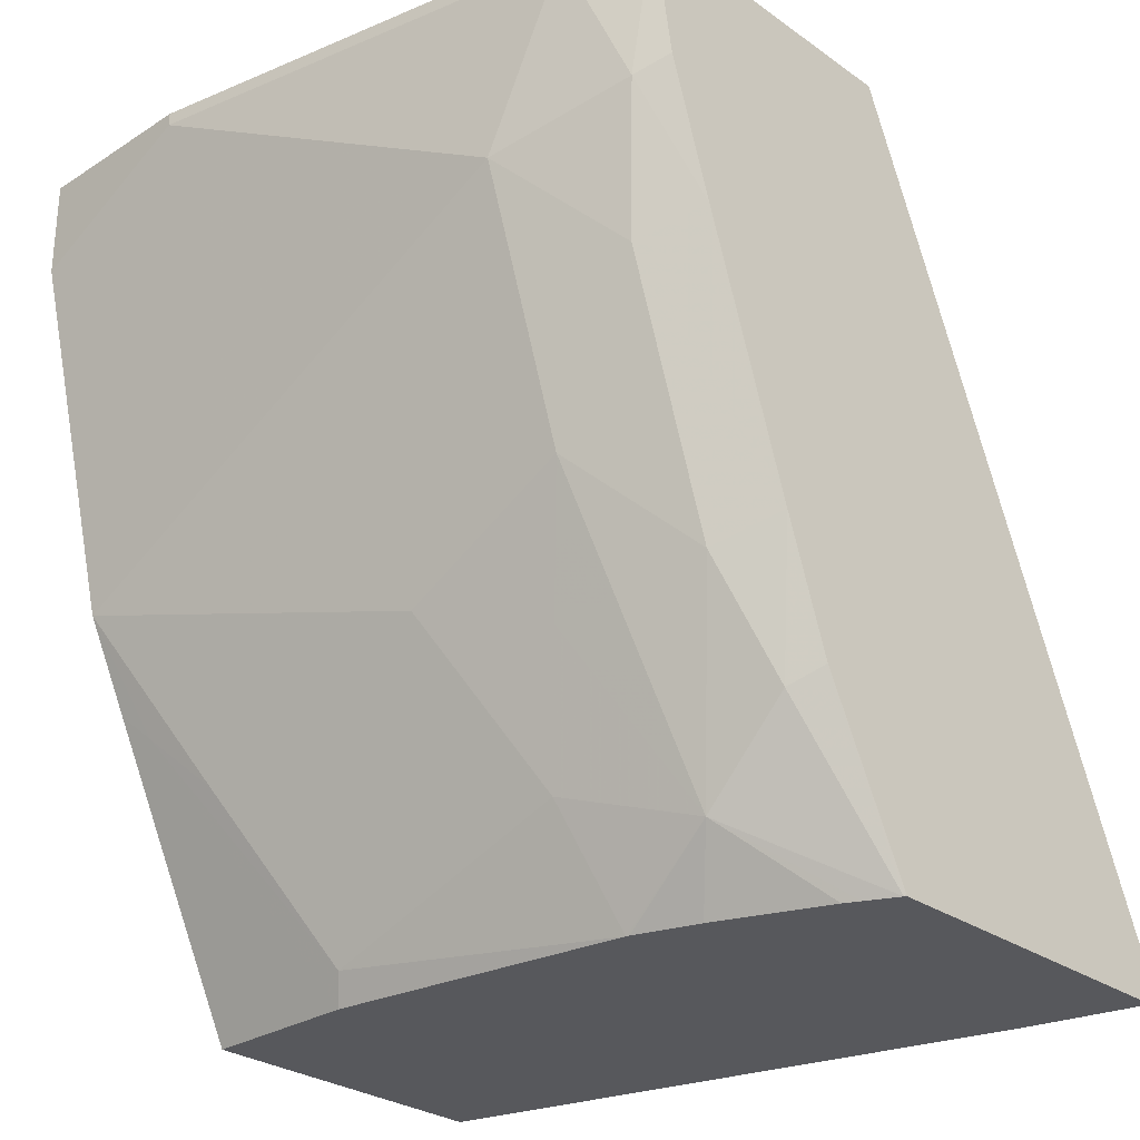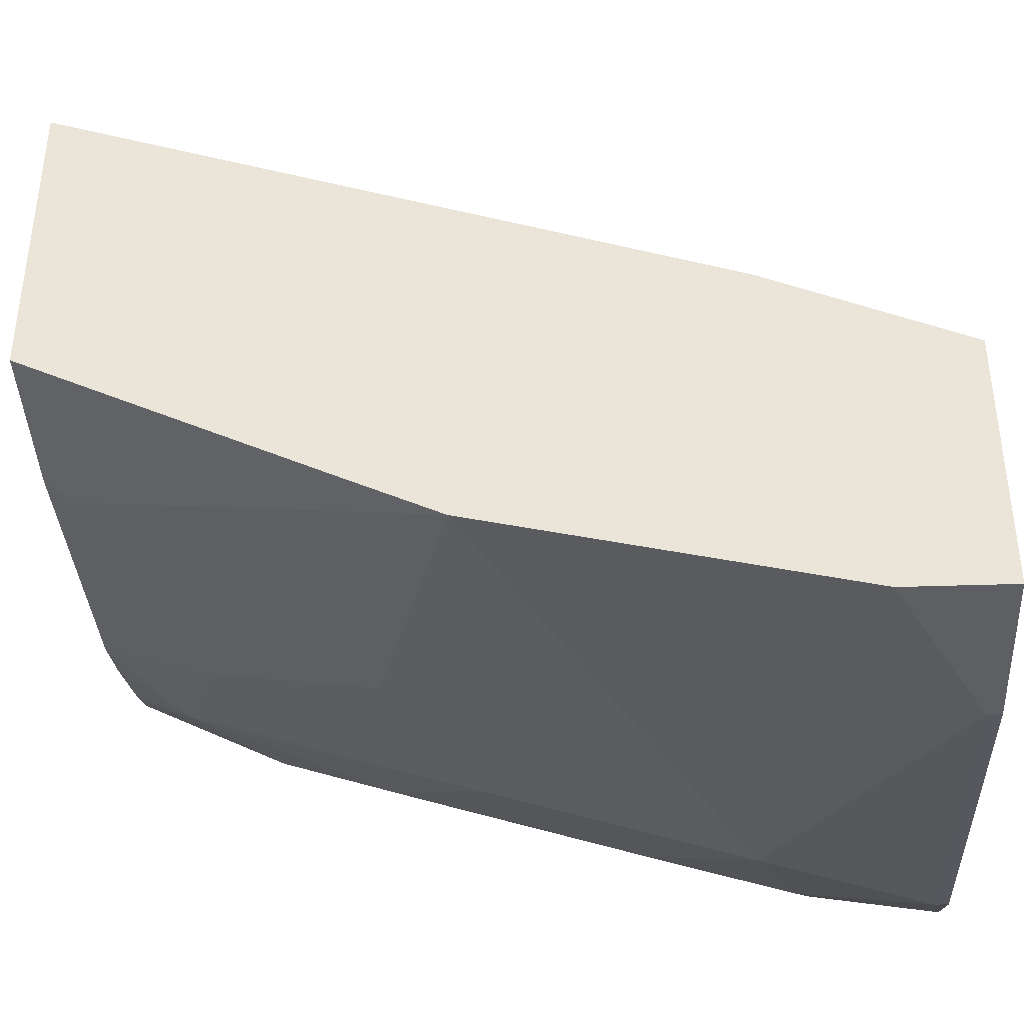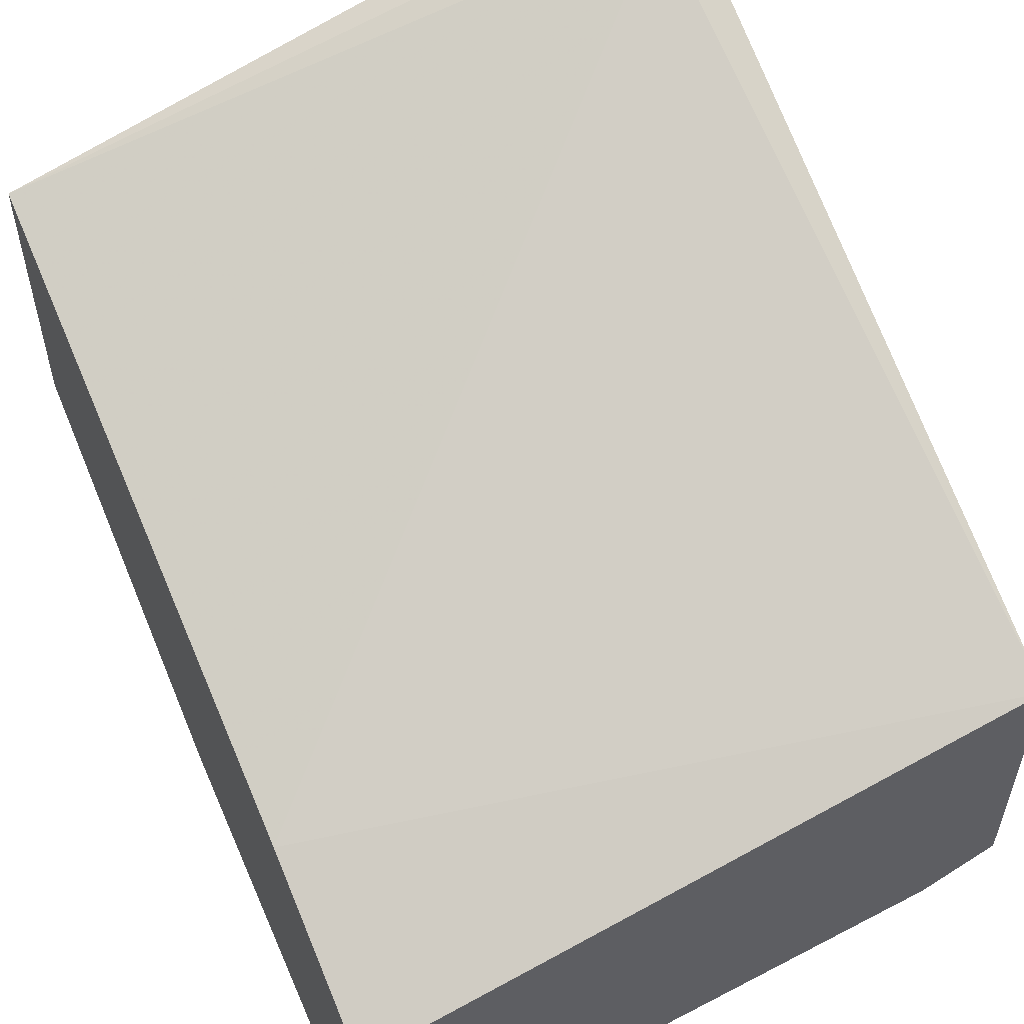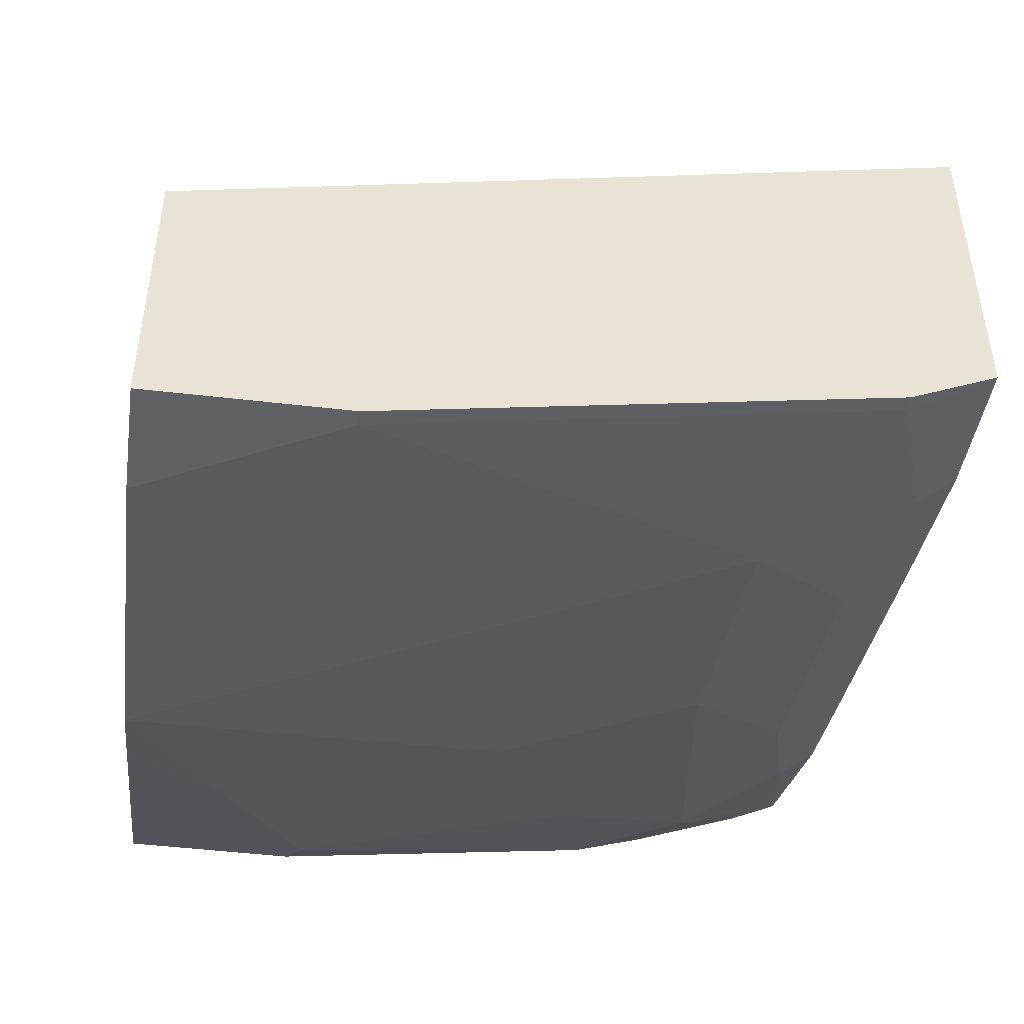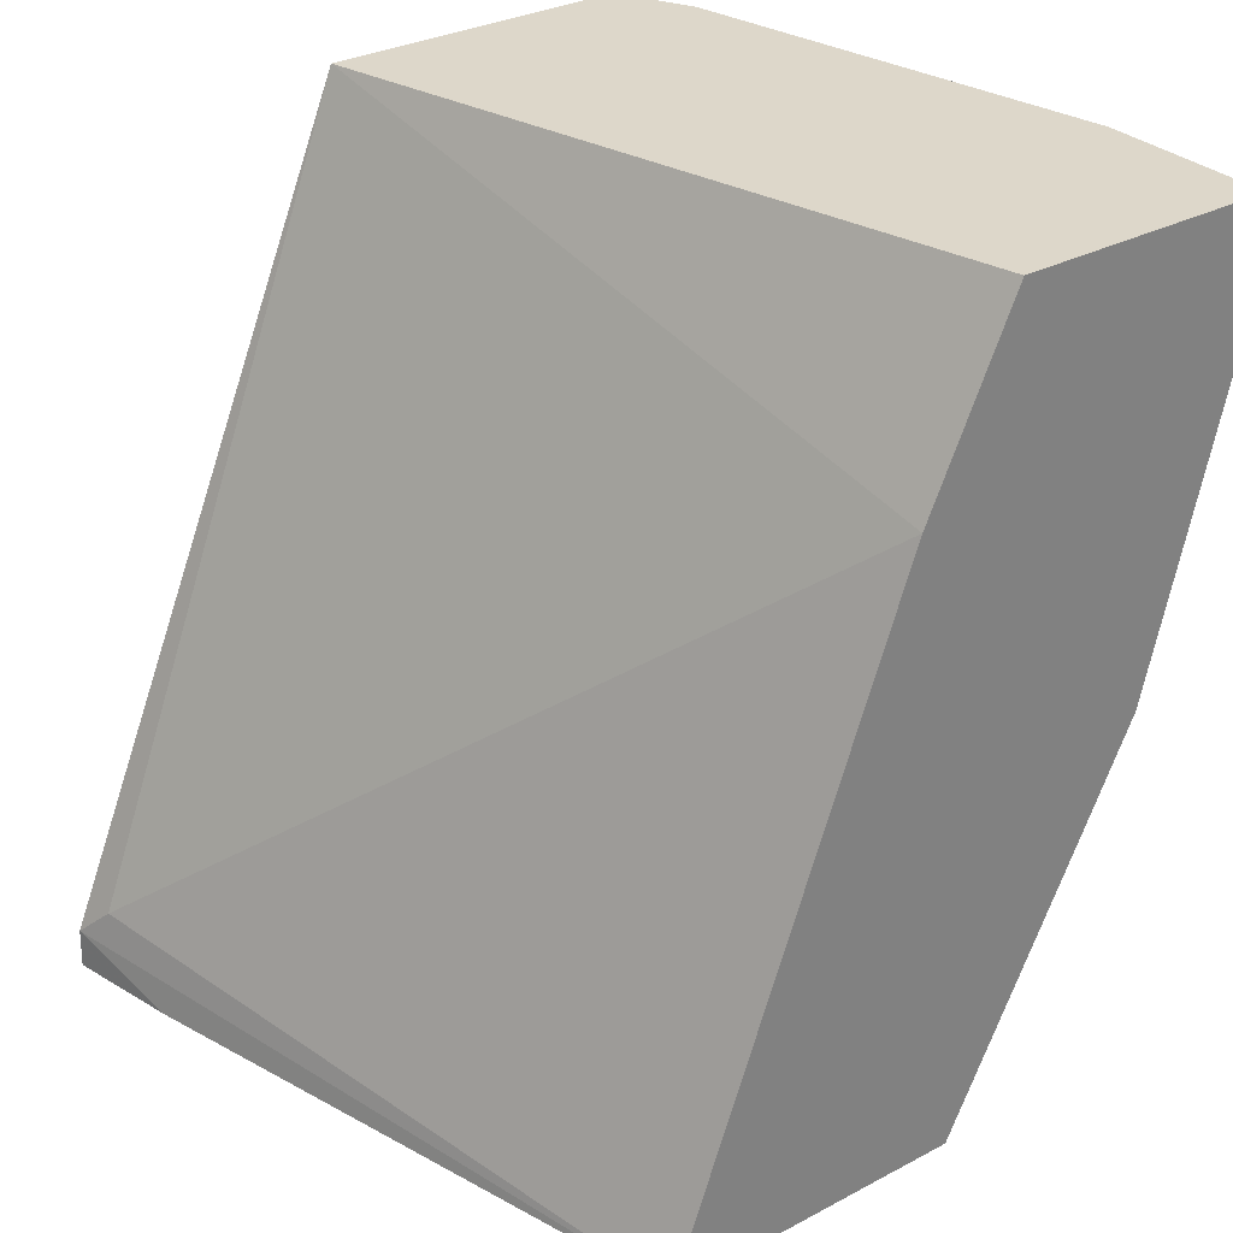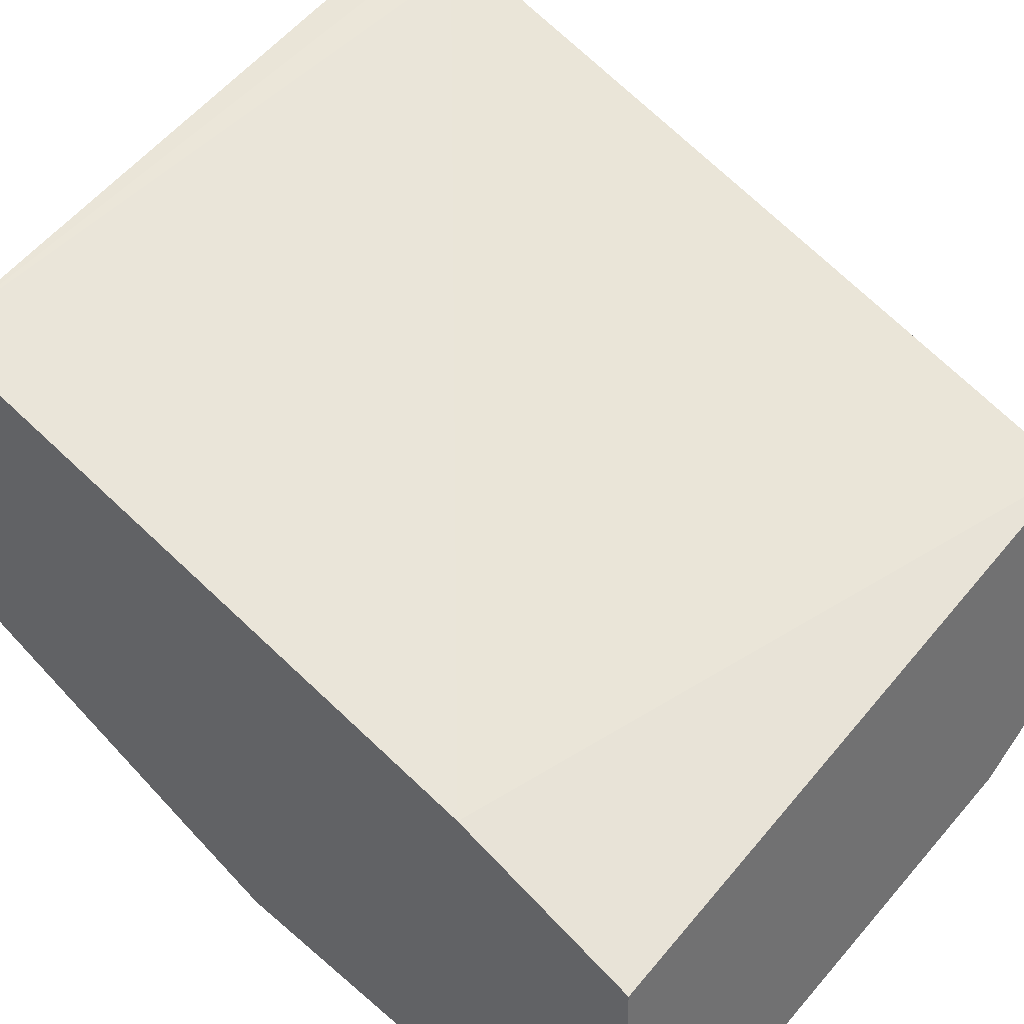
<metadata>
{"format":"obj","ext":"obj","renderer":"f3d","projection":"perspective","resolution":1024,"background":"white","views":[{"elev":-28.7,"azim":-136.4,"up":"+Y"},{"elev":-40.3,"azim":92.7,"up":"+Z"},{"elev":55.9,"azim":155.3,"up":"+Z"},{"elev":-48.9,"azim":172.6,"up":"+Z"},{"elev":30.9,"azim":52.9,"up":"+Y"},{"elev":36.1,"azim":129.9,"up":"+Z"}]}
</metadata>
<code>
v -0.2877 -0.2312 -0.5227
v -0.2877 -0.2145 -0.5232
v -0.2877 -0.2312 -0.6689
v -0.2407 -0.2312 -0.5331
v -0.0008291 -0.2312 -0.5971
v -0.2741 -0.201 -0.53
v -0.2877 0.1153 -0.6602
v -0.2868 -0.2312 -0.6698
v -0.2877 -0.2308 -0.6694
v -0.0008291 -0.2312 -0.725
v -0.0008291 0.03653 -0.6944
v -0.0008291 0.1153 -0.731
v -0.2877 0.1153 -0.7881
v -0.2877 -0.1577 -0.7059
v -0.2741 -0.1644 -0.7127
v -0.2375 -0.201 -0.7127
v -0.2741 -0.2312 -0.6762
v -0.0008291 -0.1706 -0.7553
v -0.06714 -0.2312 -0.725
v -0.0008291 0.1153 -0.8406
v -0.2558 0.1153 -0.804
v -0.2877 0.1144 -0.7881
v -0.2877 -0.1049 -0.7242
v -0.2619 -0.1157 -0.737
v -0.1827 -0.1827 -0.731
v -0.1947 -0.2312 -0.7067
v -0.1949 -0.2312 -0.7066
v -0.1961 -0.2312 -0.7063
v -0.2224 -0.2312 -0.6976
v -0.2678 -0.2312 -0.6793
v -0.2193 -0.07307 -0.7675
v -0.201 -0.1279 -0.7492
v -0.02438 -0.1706 -0.7553
v -0.0122 -0.1218 -0.7797
v -0.0008291 -0.147 -0.7671
v -0.0731 -0.2193 -0.731
v -0.0731 0.1153 -0.8406
v -0.0008291 0.1096 -0.8406
v -0.2558 0.1096 -0.804
v -0.2741 0.05481 -0.7858
v -0.2877 0.06156 -0.779
v -0.2877 0.004712 -0.7607
v -0.2619 -0.006109 -0.7736
v -0.1462 -0.1096 -0.7675
v -0.03657 -0.1462 -0.7675
v -0.2193 0.03653 -0.804
v -0.0008291 -0.1104 -0.7853
v -0.0008291 -0.0729 -0.8039
v -0.0731 0.1096 -0.8406
v -0.0008291 0.07323 -0.8404
v -0.0731 -0.03657 -0.804
f 19 26 36
f 19 36 34
f 20 38 49
f 20 49 37
f 21 37 49
f 22 39 40
f 18 34 35
f 21 49 39
f 19 34 33
f 18 33 34
f 16 28 29
f 16 31 32
f 16 24 31
f 16 30 17
f 16 29 30
f 16 27 28
f 16 26 27
f 16 25 26
f 15 24 16
f 22 40 41
f 15 23 24
f 16 32 25
f 23 42 43
f 39 46 40
f 24 43 46
f 14 23 15
f 46 49 51
f 44 48 45
f 44 51 48
f 44 46 51
f 40 42 41
f 40 43 42
f 40 46 43
f 39 49 46
f 38 50 49
f 34 48 47
f 34 45 48
f 34 36 45
f 34 47 35
f 31 46 44
f 31 44 32
f 25 45 36
f 25 44 45
f 25 32 44
f 25 36 26
f 24 46 31
f 23 43 24
f 13 39 22
f 1 28 27
f 10 33 18
f 1 4 2
f 1 5 4
f 1 10 5
f 1 19 10
f 1 26 19
f 1 27 26
f 1 29 28
f 1 30 29
f 1 17 30
f 1 8 17
f 1 3 8
f 1 9 3
f 1 14 9
f 1 23 14
f 1 42 23
f 1 41 42
f 1 22 41
f 1 13 22
f 1 7 13
f 1 2 7
f 48 51 49
f 2 4 5
f 13 21 39
f 2 5 6
f 3 9 8
f 10 19 33
f 8 16 17
f 8 15 16
f 8 14 15
f 8 9 14
f 7 21 13
f 7 37 21
f 7 20 37
f 7 12 20
f 7 11 12
f 6 11 7
f 5 11 6
f 5 12 11
f 5 20 12
f 5 38 20
f 5 50 38
f 5 48 50
f 5 47 48
f 5 35 47
f 5 18 35
f 5 10 18
f 2 6 7
f 48 49 50

</code>
